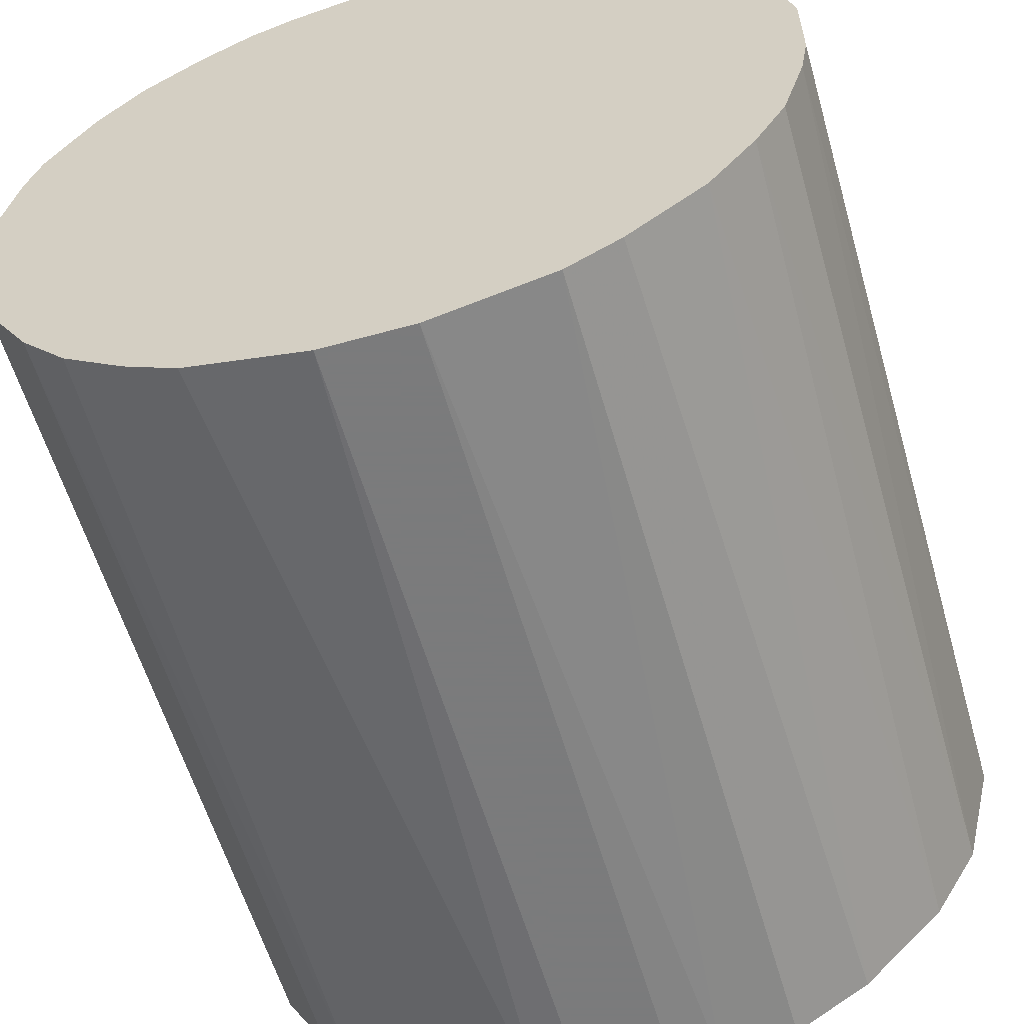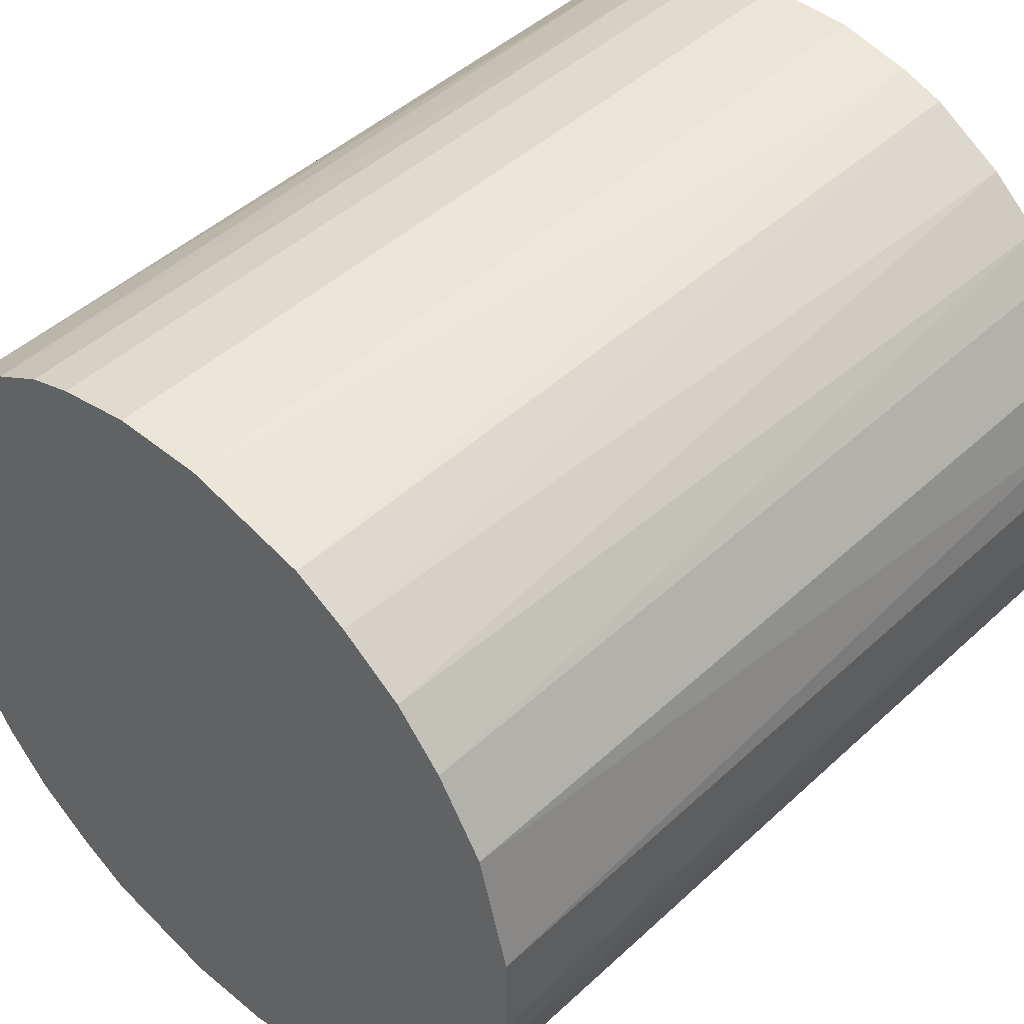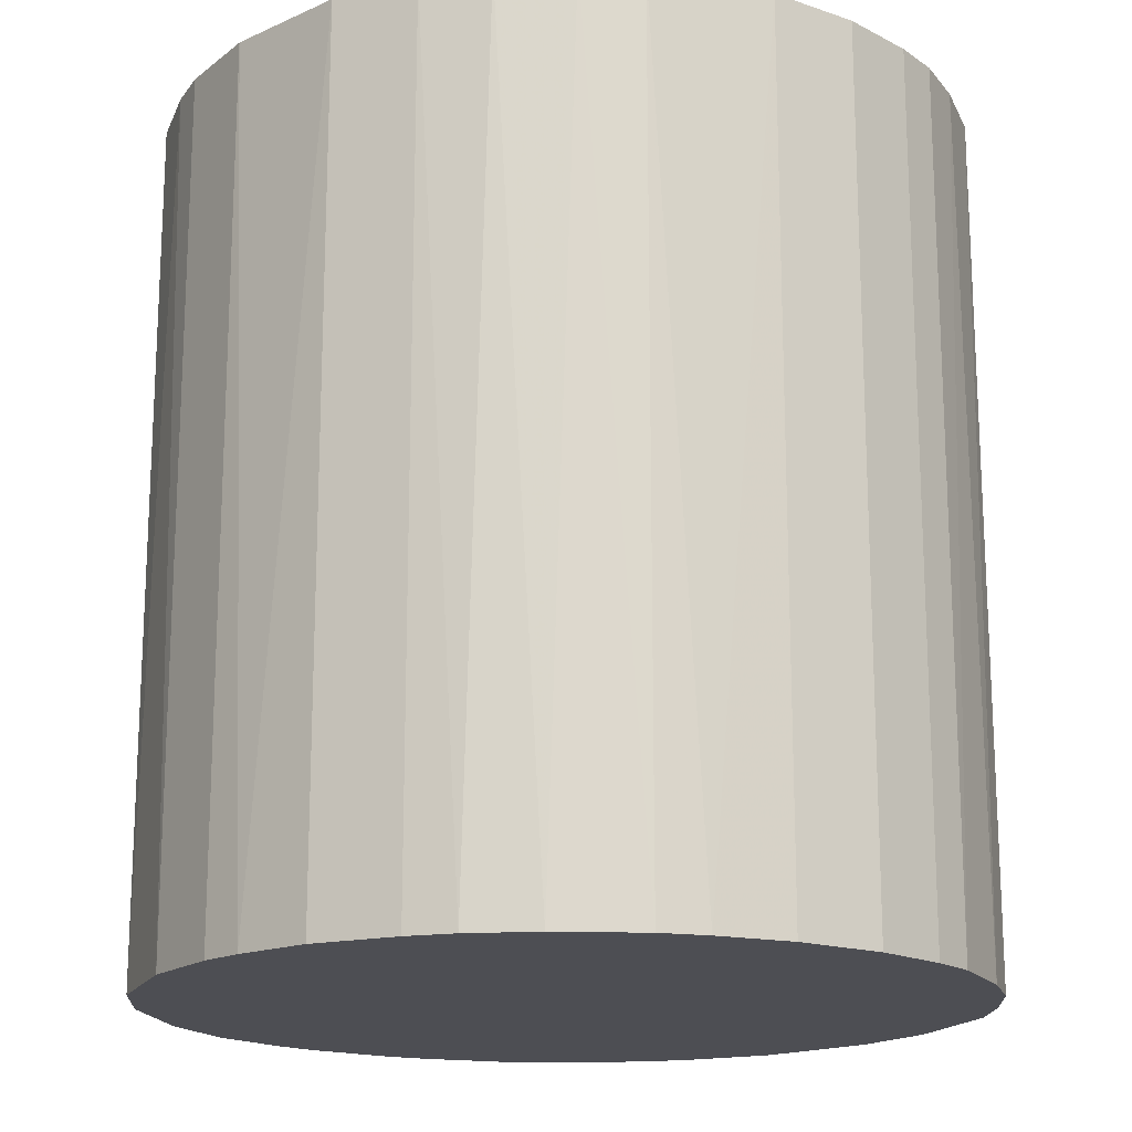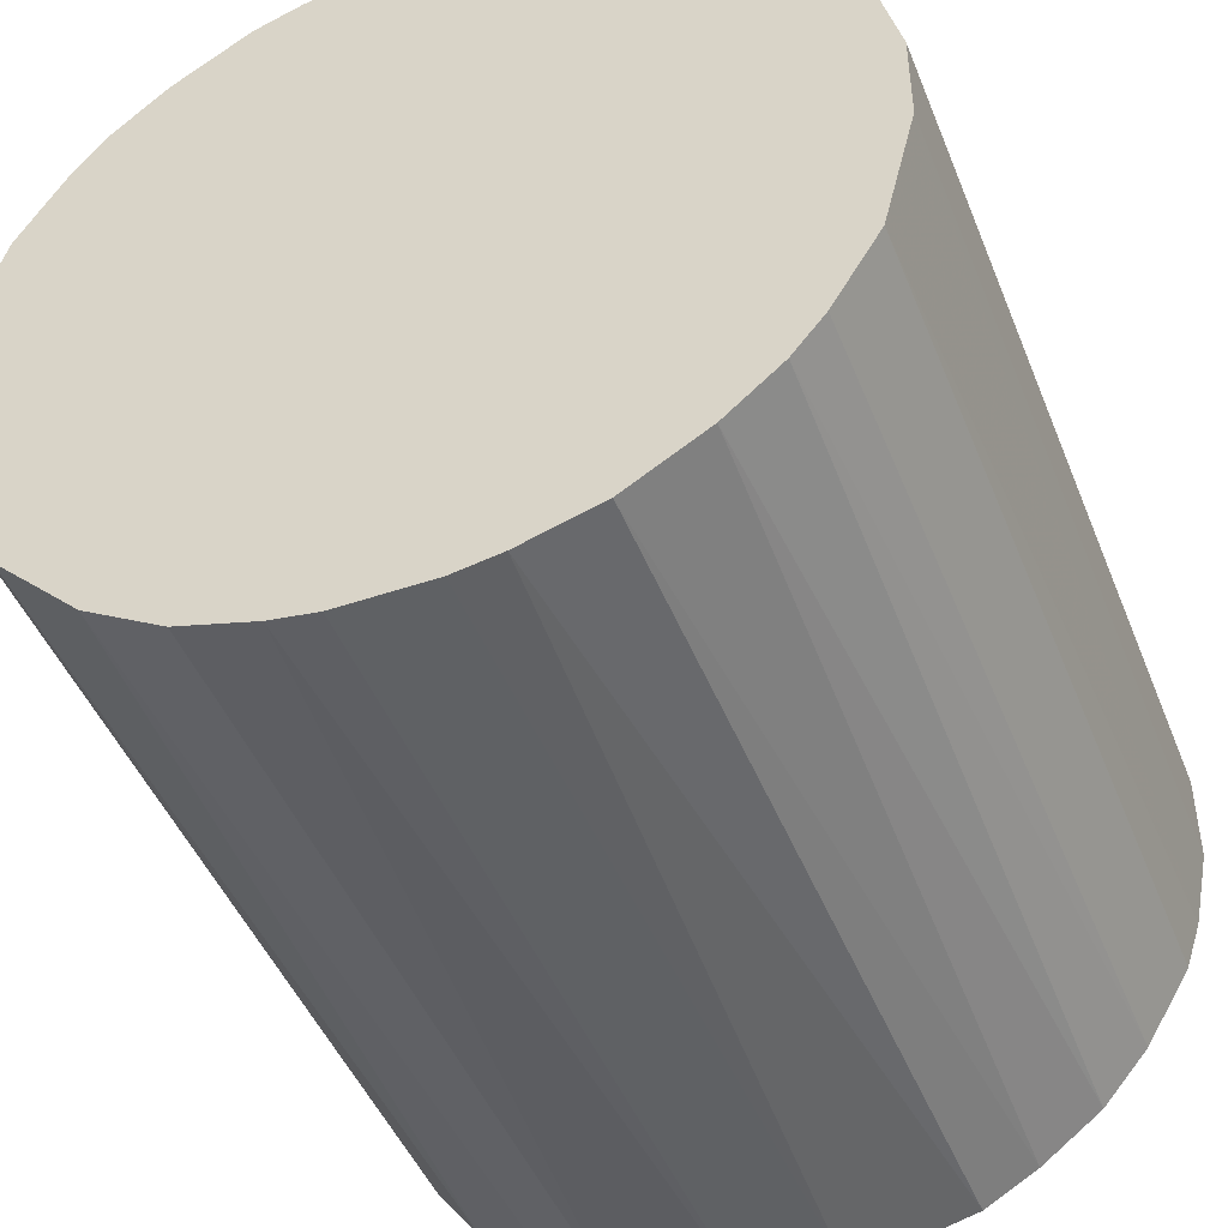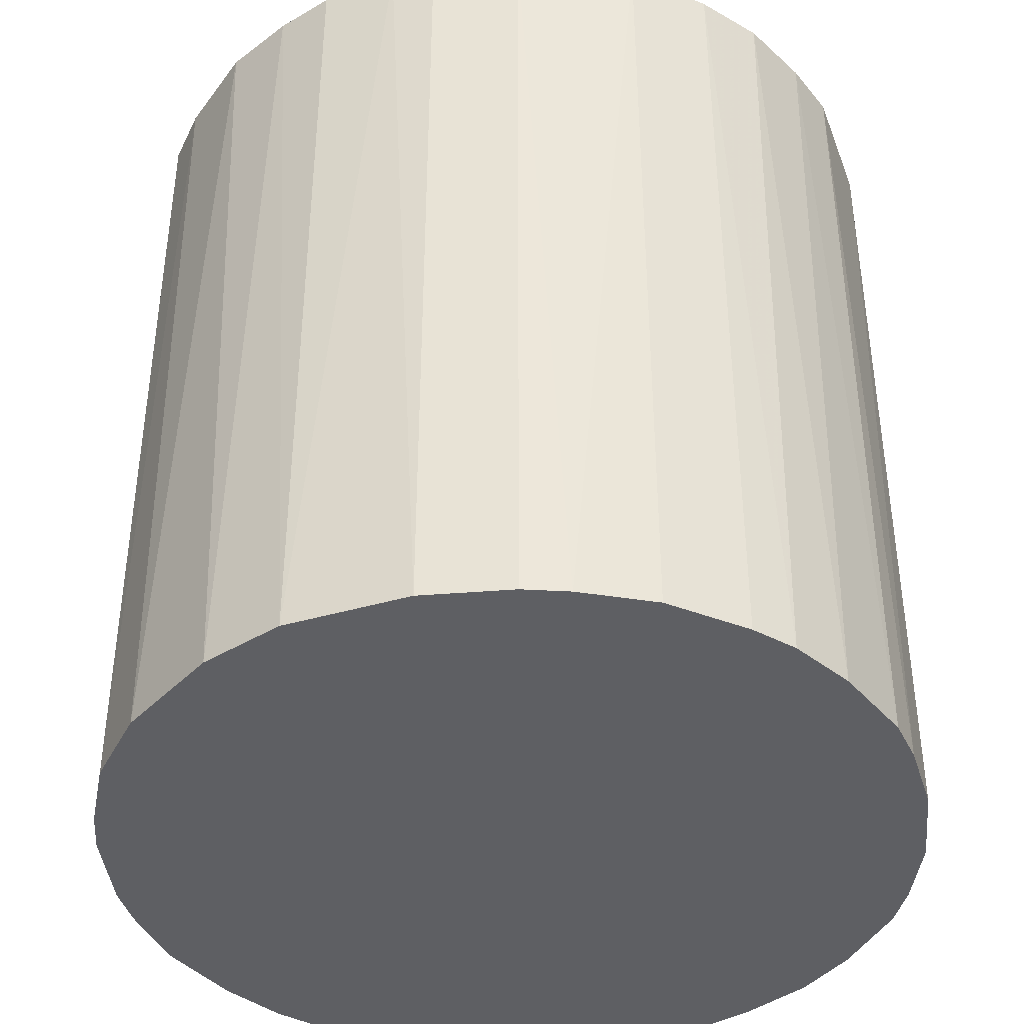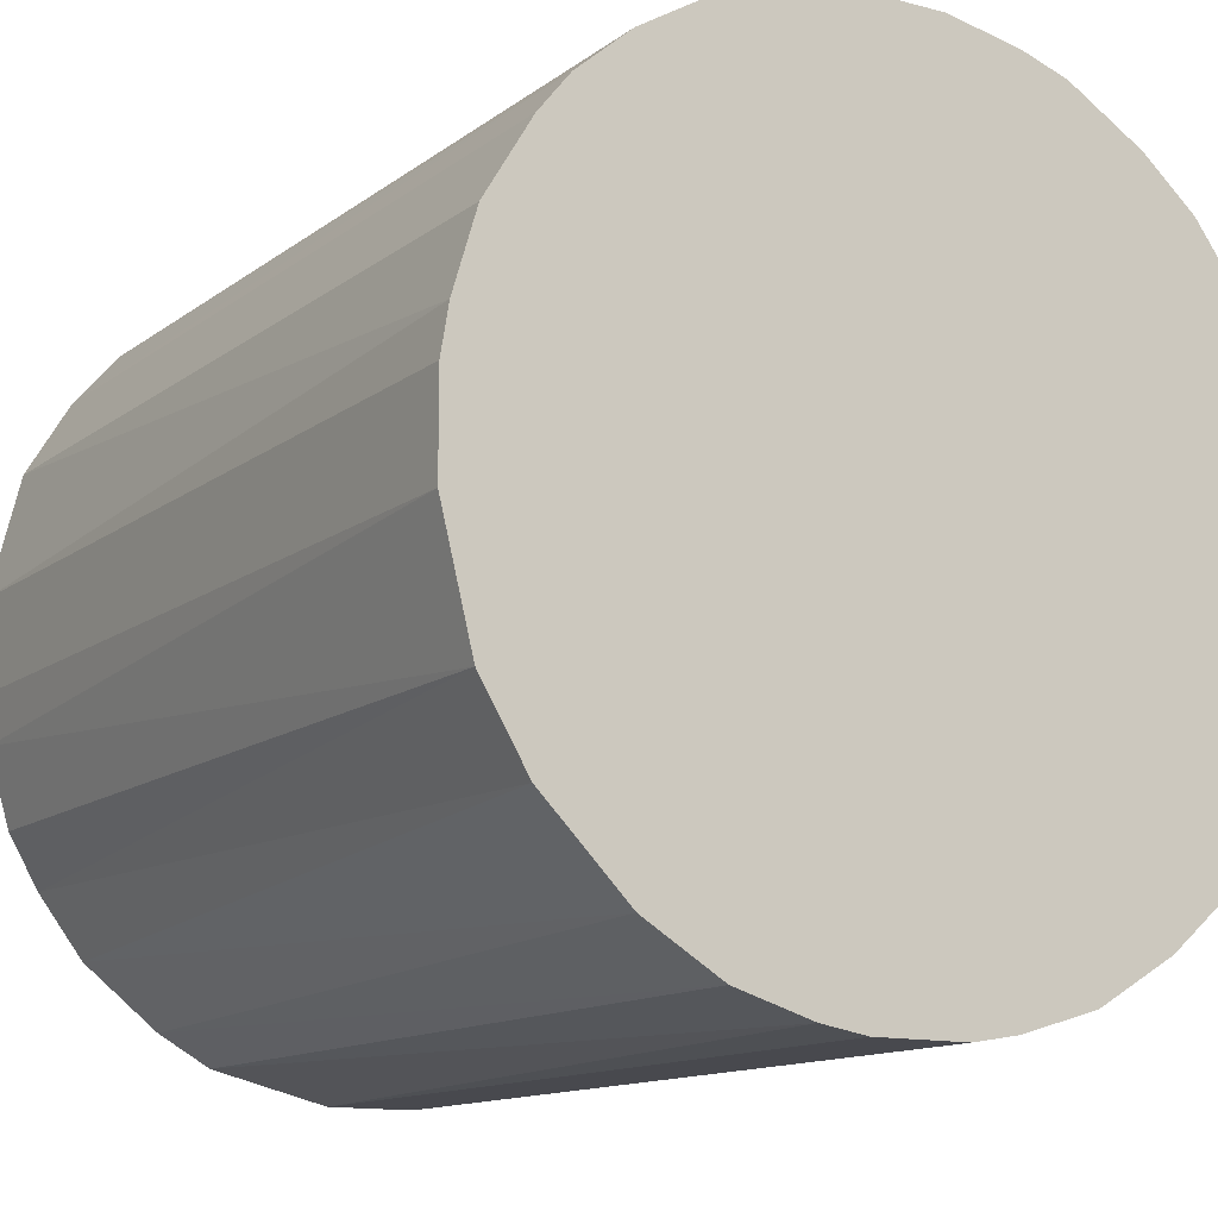
<metadata>
{"format":"obj","ext":"obj","renderer":"f3d","projection":"perspective","resolution":1024,"background":"white","views":[{"elev":-58.4,"azim":16.0,"up":"+Y"},{"elev":45.8,"azim":43.4,"up":"+Y"},{"elev":-17.3,"azim":145.7,"up":"+Z"},{"elev":-46.3,"azim":-158.8,"up":"+Y"},{"elev":-40.5,"azim":95.6,"up":"+Z"},{"elev":-12.7,"azim":148.5,"up":"+Y"}]}
</metadata>
<code>
o convex_0
v 0.00319 0.02821 0.03034
v -0.003194 -0.02821 -0.03034
v -0.006386 -0.02768 -0.03034
v -0.003194 -0.02821 0.03034
v 0.02821 -0.003189 -0.03034
v -0.02608 0.01171 -0.03034
v -0.02821 -0.003194 0.03034
v 0.02608 -0.01171 0.03034
v 0.01702 0.02288 -0.03034
v 0.02608 0.01171 0.03034
v -0.02289 -0.01703 -0.03034
v 0.01702 -0.02288 -0.03034
v -0.0197 0.02075 0.03034
v -0.008517 0.02714 -0.03034
v -0.0197 -0.02075 0.03034
v 0.01171 -0.02608 0.03034
v 0.02608 0.01171 -0.03034
v 0.01969 0.02075 0.03034
v -0.02821 -0.003194 -0.03034
v -0.02714 0.008508 0.03034
v 0.008508 0.02714 -0.03034
v 0.02821 0.003184 0.03034
v -0.008517 0.02714 0.03034
v -0.01703 0.02288 -0.03034
v 0.02608 -0.01171 -0.03034
v 0.006382 -0.02768 -0.03034
v -0.02608 -0.01171 0.03034
v 0.02075 -0.01969 0.03034
v -0.01171 -0.02607 -0.03034
v 0.01171 0.02607 0.03034
v -0.01171 -0.02607 0.03034
v -0.003194 0.02821 -0.03034
v -0.02821 0.00319 -0.03034
v 0.02288 0.01702 -0.03034
v 0.00319 -0.02821 0.03034
v -0.02608 -0.01171 -0.03034
v -0.01703 -0.02289 -0.03034
v 0.02288 -0.01703 -0.03034
v 0.02767 -0.006386 0.03034
v 0.02767 0.006382 -0.03034
v -0.02289 0.01702 0.03034
v -0.02075 0.01969 -0.03034
v -0.01171 0.02607 0.03034
v 0.01171 -0.02608 -0.03034
v -0.02821 0.00319 0.03034
v -0.003194 0.02821 0.03034
v 0.00319 0.02821 -0.03034
v 0.02288 0.01702 0.03034
v -0.02289 -0.01703 0.03034
v 0.01543 -0.02395 0.03034
v -0.02608 0.01171 0.03034
v -0.02714 -0.008512 0.03034
v 0.01171 0.02607 -0.03034
v -0.01171 0.02607 -0.03034
v 0.02075 0.01969 -0.03034
v -0.02075 -0.01969 -0.03034
v 0.00319 -0.02821 -0.03034
v 0.02821 0.003184 -0.03034
v 0.02821 -0.003189 0.03034
v 0.01543 0.02394 0.03034
v -0.01543 0.02394 0.03034
v -0.01543 -0.02395 0.03034
v -0.02395 0.01543 -0.03034
v 0.02394 -0.01543 0.03034
f 28 38 64
f 3 2 4
f 2 3 5
f 5 3 6
f 4 1 7
f 1 4 8
f 5 6 9
f 1 8 10
f 6 3 11
f 2 5 12
f 7 1 13
f 9 6 14
f 4 7 15
f 8 4 16
f 5 9 17
f 1 10 18
f 6 11 19
f 7 13 20
f 9 14 21
f 10 8 22
f 13 1 23
f 14 6 24
f 12 5 25
f 2 12 26
f 15 7 27
f 8 16 28
f 11 3 29
f 1 18 30
f 21 1 30
f 3 4 31
f 4 15 31
f 29 3 31
f 21 14 32
f 14 23 32
f 6 19 33
f 19 7 33
f 20 6 33
f 17 9 34
f 10 17 34
f 4 2 35
f 16 4 35
f 26 16 35
f 19 11 36
f 11 27 36
f 11 29 37
f 12 25 38
f 28 12 38
f 22 8 39
f 25 5 39
f 8 25 39
f 5 17 40
f 17 10 40
f 10 22 40
f 20 13 41
f 24 6 42
f 13 24 42
f 41 13 42
f 13 23 43
f 23 14 43
f 26 12 44
f 16 26 44
f 7 20 45
f 33 7 45
f 20 33 45
f 23 1 46
f 1 32 46
f 32 23 46
f 1 21 47
f 32 1 47
f 21 32 47
f 18 10 48
f 10 34 48
f 15 27 49
f 27 11 49
f 28 16 50
f 12 28 50
f 44 12 50
f 16 44 50
f 6 20 51
f 20 41 51
f 7 19 52
f 27 7 52
f 19 36 52
f 36 27 52
f 9 21 53
f 21 30 53
f 14 24 54
f 43 14 54
f 9 18 55
f 34 9 55
f 18 48 55
f 48 34 55
f 11 37 56
f 37 15 56
f 49 11 56
f 15 49 56
f 2 26 57
f 35 2 57
f 26 35 57
f 22 5 58
f 5 40 58
f 40 22 58
f 5 22 59
f 39 5 59
f 22 39 59
f 18 9 60
f 30 18 60
f 9 53 60
f 53 30 60
f 24 13 61
f 13 43 61
f 54 24 61
f 43 54 61
f 31 15 62
f 29 31 62
f 15 37 62
f 37 29 62
f 42 6 63
f 41 42 63
f 6 51 63
f 51 41 63
f 25 8 64
f 8 28 64
f 38 25 64

</code>
